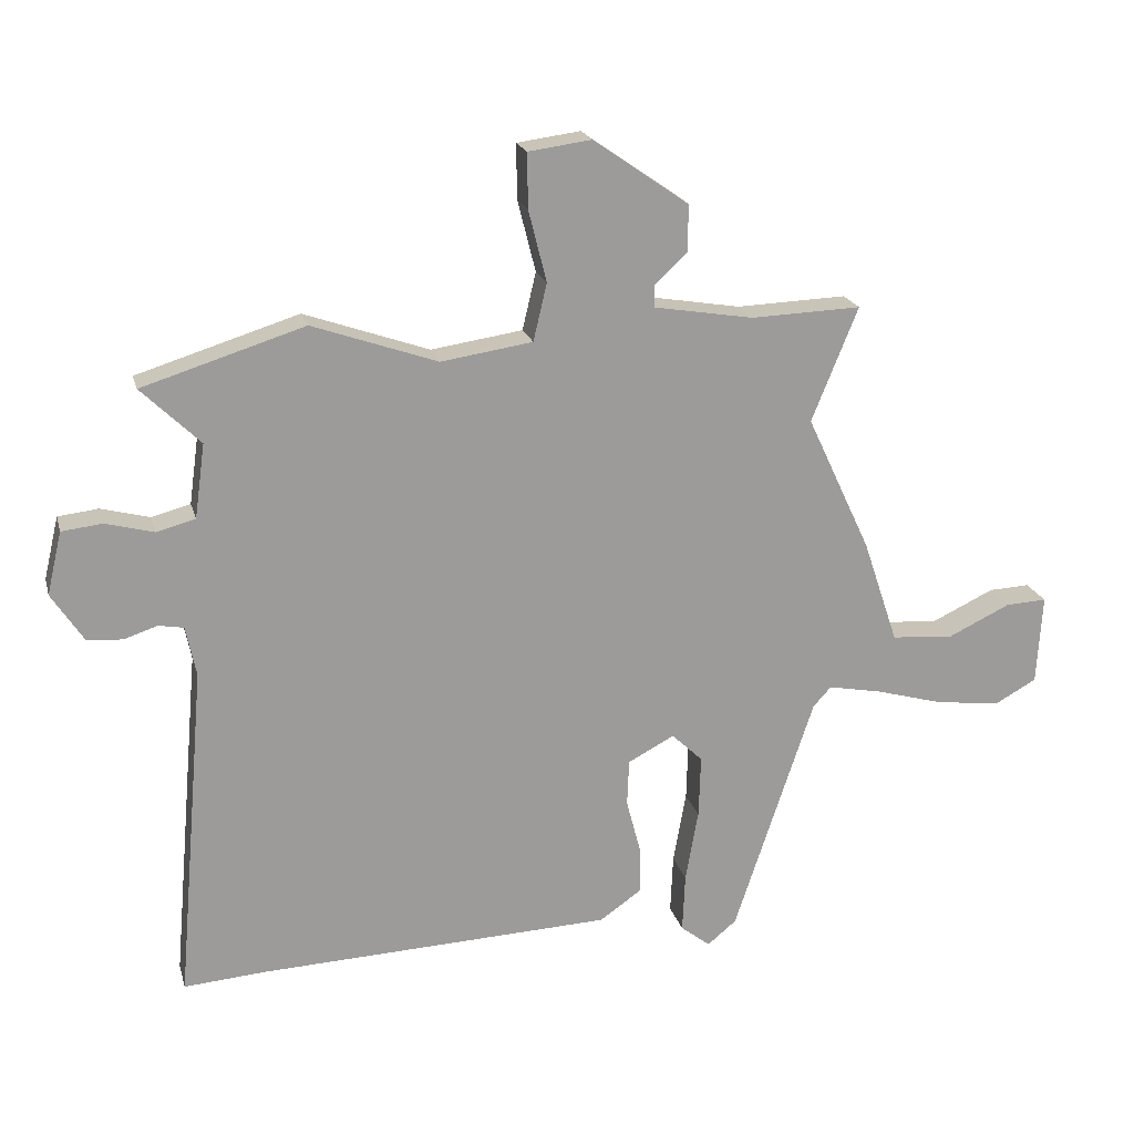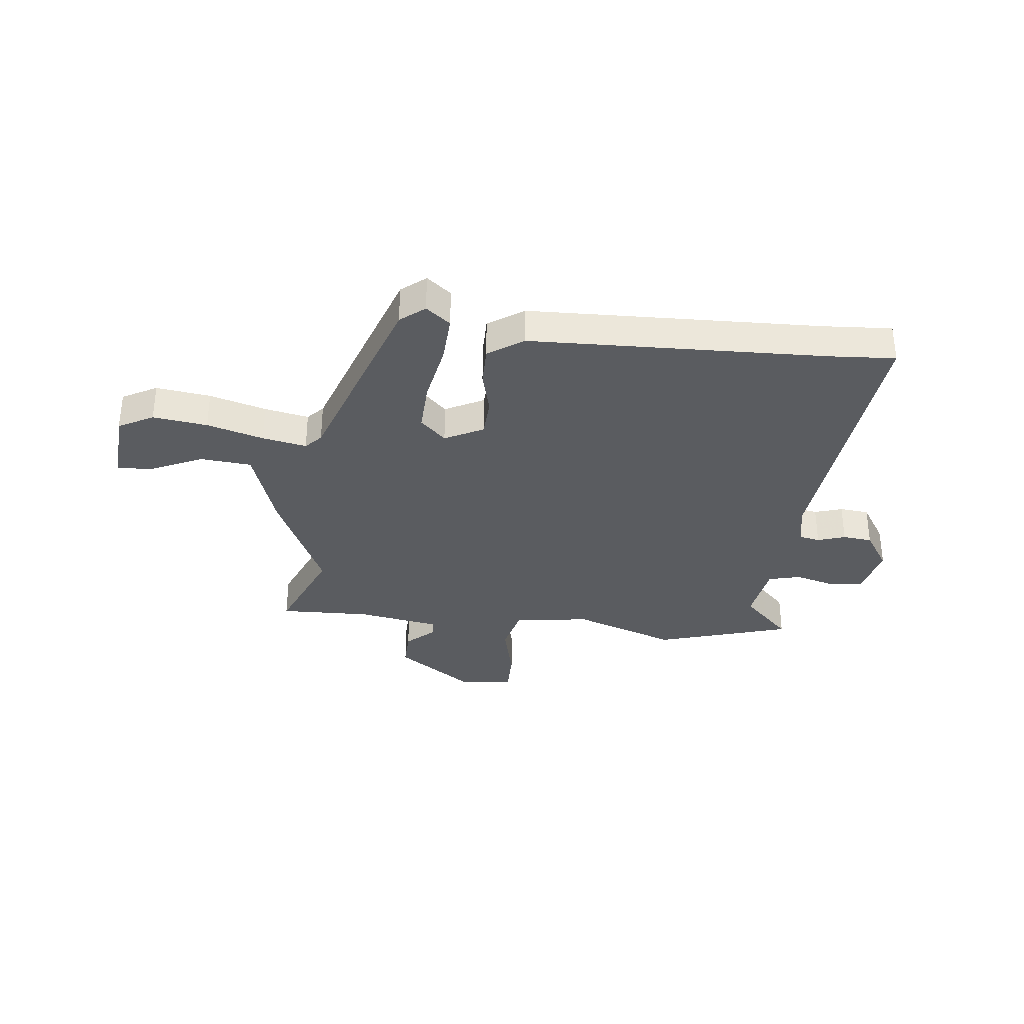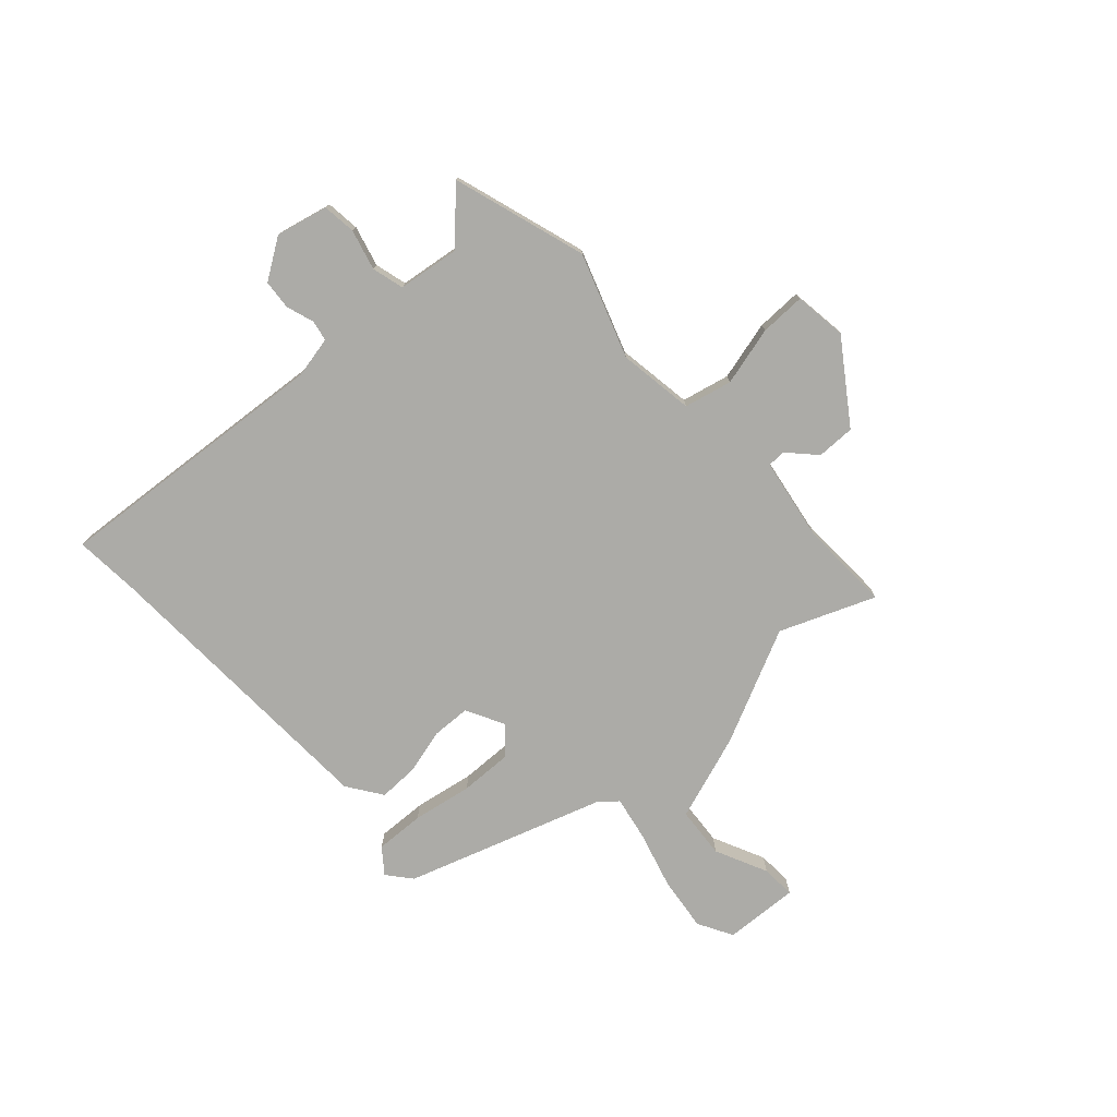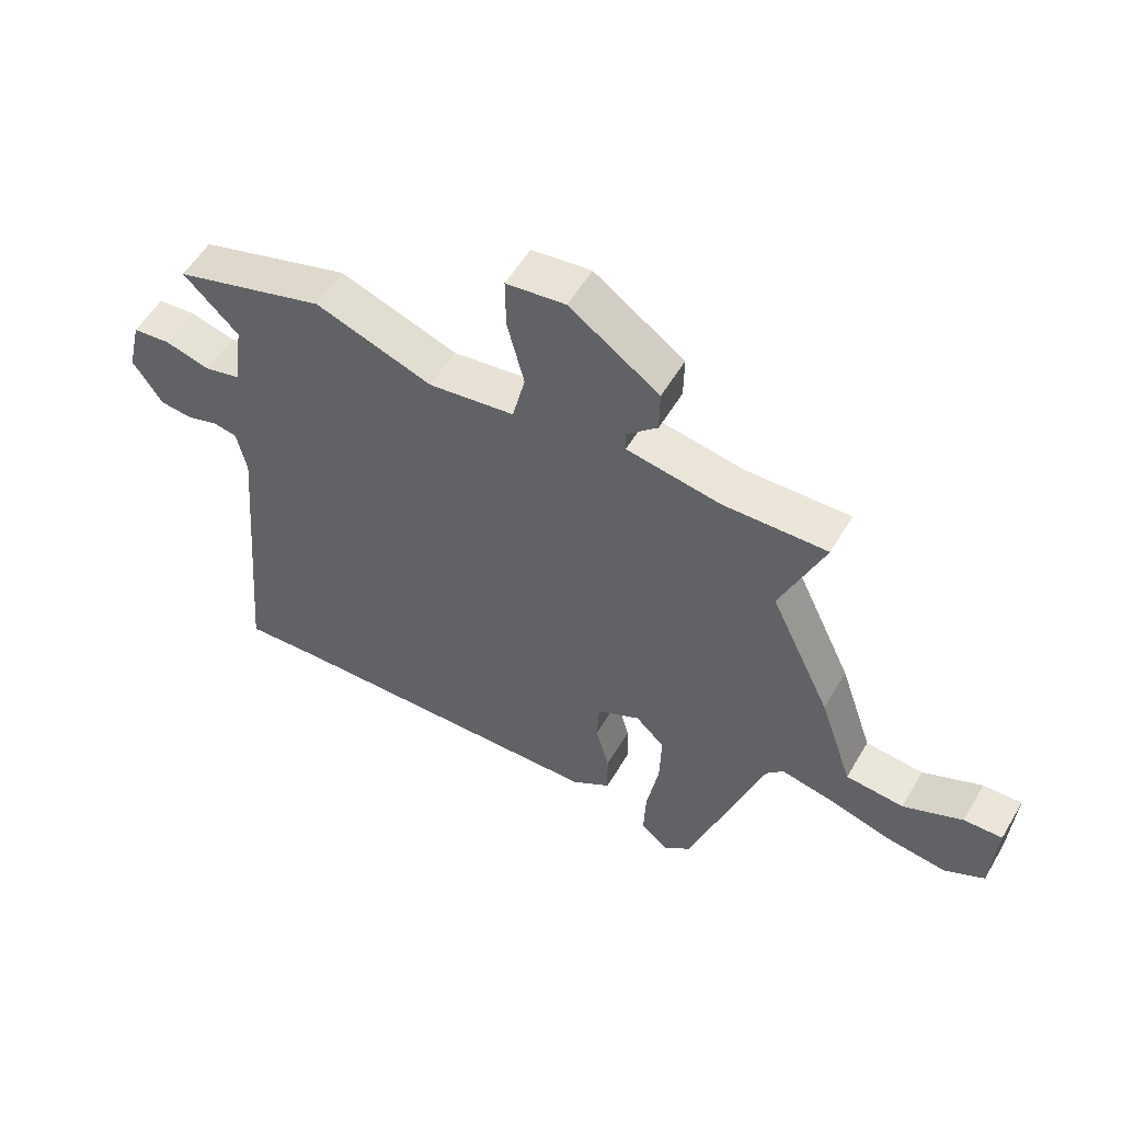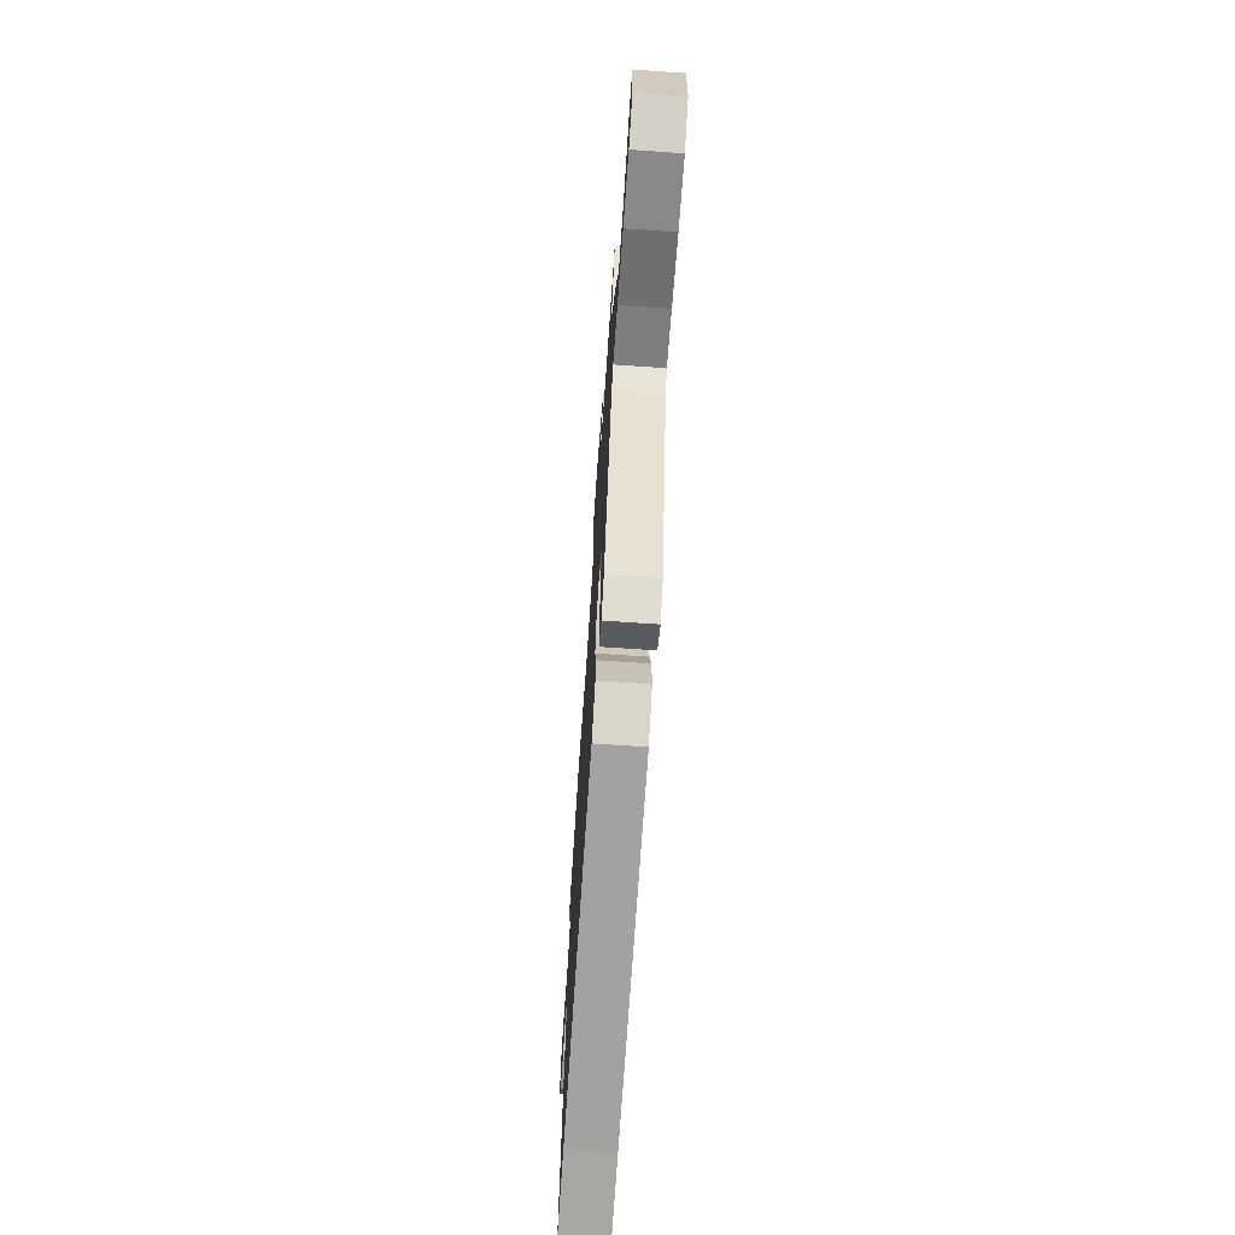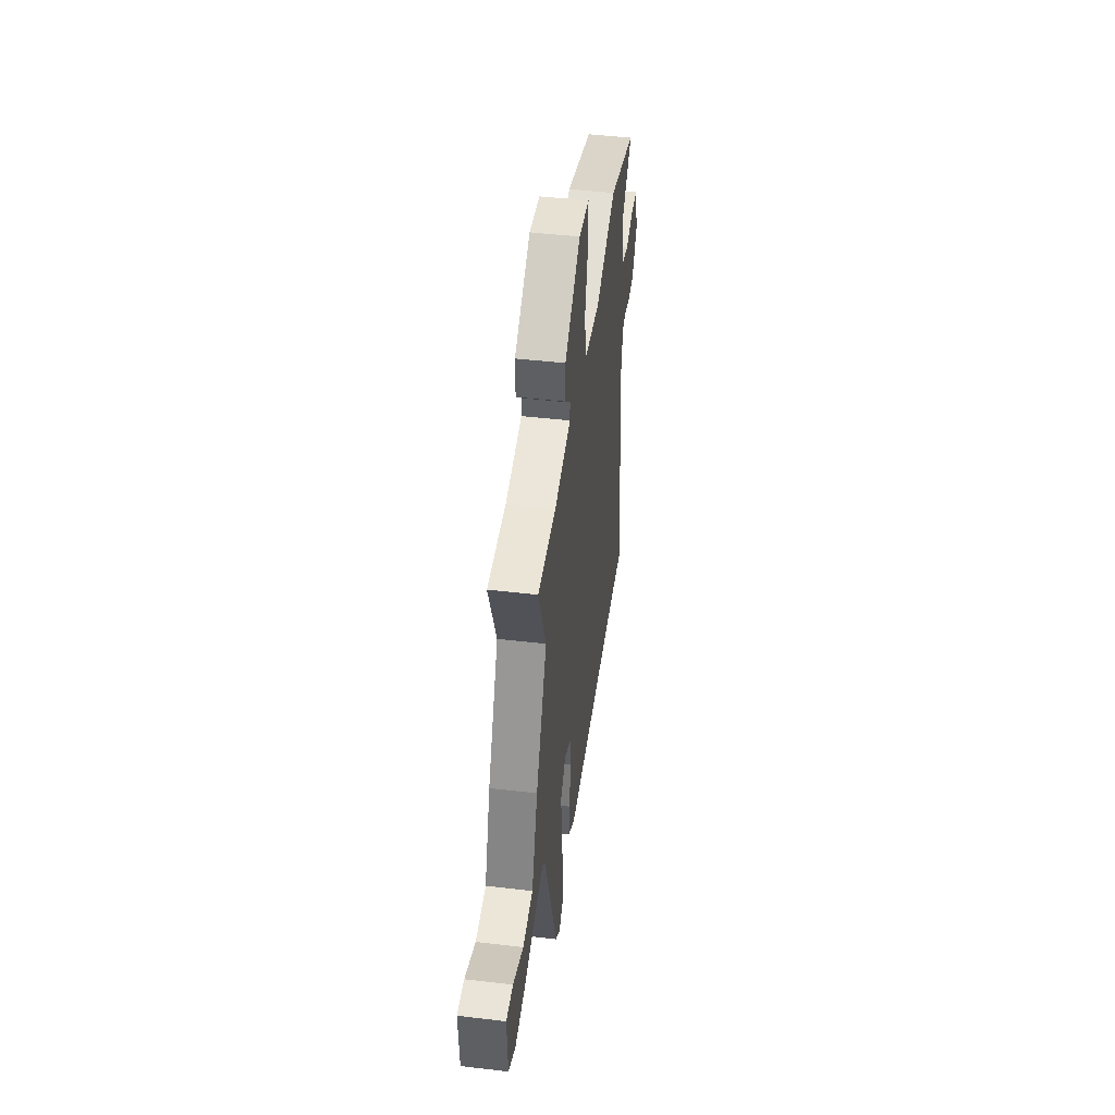
<metadata>
{"format":"obj","ext":"obj","renderer":"f3d","projection":"perspective","resolution":1024,"background":"white","views":[{"elev":20.1,"azim":-14.2,"up":"+Z"},{"elev":-33.8,"azim":173.2,"up":"+Y"},{"elev":-76.2,"azim":-47.5,"up":"+Y"},{"elev":55.4,"azim":30.2,"up":"+Z"},{"elev":-70.5,"azim":86.1,"up":"+Z"},{"elev":45.9,"azim":97.7,"up":"+Z"}]}
</metadata>
<code>
v -0.59 0.07 0.472
v -0.339 0.07 0.55
v -0.145 0.07 0.482
v -0.003 0.07 0.503
v 0.018 0.07 0.592
v -0.01 0.07 0.703
v -0.011 0.07 0.788
v 0.087 0.07 0.801
v 0.235 0.07 0.698
v 0.234 0.07 0.626
v 0.183 0.07 0.578
v 0.184 0.07 0.544
v 0.339 0.07 0.518
v 0.51 0.07 0.524
v 0.438 0.07 0.347
v 0.538 0.07 0.134
v 0.593 0.07 -0.028
v 0.689 0.07 -0.036
v 0.787 0.07 0.01
v 0.851 0.07 0.013
v 0.843 0.07 -0.127
v 0.778 0.07 -0.163
v 0.676 0.07 -0.15
v 0.57 0.07 -0.12
v 0.487 0.07 -0.104
v 0.459 0.07 -0.135
v 0.335 0.07 -0.507
v 0.29 0.07 -0.544
v 0.244 0.07 -0.508
v 0.248 0.07 -0.416
v 0.268 0.07 -0.304
v 0.271 0.07 -0.207
v 0.223 0.07 -0.161
v 0.151 0.07 -0.199
v 0.148 0.07 -0.271
v 0.17 0.07 -0.355
v 0.171 0.07 -0.43
v 0.106 0.07 -0.475
v -0.446 0.07 -0.496
v -0.571 0.07 -0.505
v -0.525 0.07 0.02
v -0.541 0.07 0.098
v -0.58 0.07 0.105
v -0.632 0.07 0.088
v -0.687 0.07 0.093
v -0.736 0.07 0.168
v -0.713 0.07 0.265
v -0.65 0.07 0.272
v -0.575 0.07 0.252
v -0.515 0.07 0.268
v -0.499 0.07 0.383
v -0.59 0 0.472
v -0.339 0 0.55
v -0.145 0 0.482
v -0.003 0 0.503
v 0.018 0 0.592
v -0.01 0 0.703
v -0.011 0 0.788
v 0.087 0 0.801
v 0.235 0 0.698
v 0.234 0 0.626
v 0.183 0 0.578
v 0.184 0 0.544
v 0.339 0 0.518
v 0.51 0 0.524
v 0.438 0 0.347
v 0.538 0 0.134
v 0.593 0 -0.028
v 0.689 0 -0.036
v 0.787 0 0.01
v 0.851 0 0.013
v 0.843 0 -0.127
v 0.778 0 -0.163
v 0.676 0 -0.15
v 0.57 0 -0.12
v 0.487 0 -0.104
v 0.459 0 -0.135
v 0.335 0 -0.507
v 0.29 0 -0.544
v 0.244 0 -0.508
v 0.248 0 -0.416
v 0.268 0 -0.304
v 0.271 0 -0.207
v 0.223 0 -0.161
v 0.151 0 -0.199
v 0.148 0 -0.271
v 0.17 0 -0.355
v 0.171 0 -0.43
v 0.106 0 -0.475
v -0.446 0 -0.496
v -0.571 0 -0.505
v -0.525 0 0.02
v -0.541 0 0.098
v -0.58 0 0.105
v -0.632 0 0.088
v -0.687 0 0.093
v -0.736 0 0.168
v -0.713 0 0.265
v -0.65 0 0.272
v -0.575 0 0.252
v -0.515 0 0.268
v -0.499 0 0.383
f 47 48 49
f 46 47 49
f 45 46 49
f 44 45 49
f 43 44 49
f 42 43 49 50
f 41 42 50
f 39 40 41
f 41 50 51
f 39 41 51
f 38 39 51
f 37 38 51
f 36 37 51
f 35 36 51
f 29 30 31
f 28 29 31
f 27 28 31
f 26 27 31
f 26 31 32
f 25 26 32 33
f 22 23 24
f 21 22 24
f 20 21 24
f 19 20 24
f 18 19 24
f 17 18 24 25
f 17 25 33
f 16 17 33
f 15 16 33
f 15 33 34
f 14 15 34
f 13 14 34
f 9 10 11
f 8 9 11
f 7 8 11
f 6 7 11
f 5 6 11
f 4 5 11 12
f 51 1 2 3
f 51 3 4
f 35 51 4
f 34 35 4
f 4 12 13 34
f 100 99 98
f 100 98 97
f 100 97 96
f 100 96 95
f 100 95 94
f 101 100 94 93
f 101 93 92
f 92 91 90
f 102 101 92
f 102 92 90
f 102 90 89
f 102 89 88
f 102 88 87
f 102 87 86
f 82 81 80
f 82 80 79
f 82 79 78
f 82 78 77
f 83 82 77
f 84 83 77 76
f 75 74 73
f 75 73 72
f 75 72 71
f 75 71 70
f 75 70 69
f 76 75 69 68
f 84 76 68
f 84 68 67
f 84 67 66
f 85 84 66
f 85 66 65
f 85 65 64
f 62 61 60
f 62 60 59
f 62 59 58
f 62 58 57
f 62 57 56
f 63 62 56 55
f 54 53 52 102
f 55 54 102
f 55 102 86
f 55 86 85
f 85 64 63 55
f 1 52 53 2
f 2 53 54 3
f 3 54 55 4
f 4 55 56 5
f 5 56 57 6
f 6 57 58 7
f 7 58 59 8
f 8 59 60 9
f 9 60 61 10
f 10 61 62 11
f 11 62 63 12
f 12 63 64 13
f 13 64 65 14
f 14 65 66 15
f 15 66 67 16
f 16 67 68 17
f 17 68 69 18
f 18 69 70 19
f 19 70 71 20
f 20 71 72 21
f 21 72 73 22
f 22 73 74 23
f 23 74 75 24
f 24 75 76 25
f 25 76 77 26
f 26 77 78 27
f 27 78 79 28
f 28 79 80 29
f 29 80 81 30
f 30 81 82 31
f 31 82 83 32
f 32 83 84 33
f 33 84 85 34
f 34 85 86 35
f 35 86 87 36
f 36 87 88 37
f 37 88 89 38
f 38 89 90 39
f 39 90 91 40
f 40 91 92 41
f 41 92 93 42
f 42 93 94 43
f 43 94 95 44
f 44 95 96 45
f 45 96 97 46
f 46 97 98 47
f 47 98 99 48
f 48 99 100 49
f 49 100 101 50
f 50 101 102 51
f 51 102 52 1

</code>
